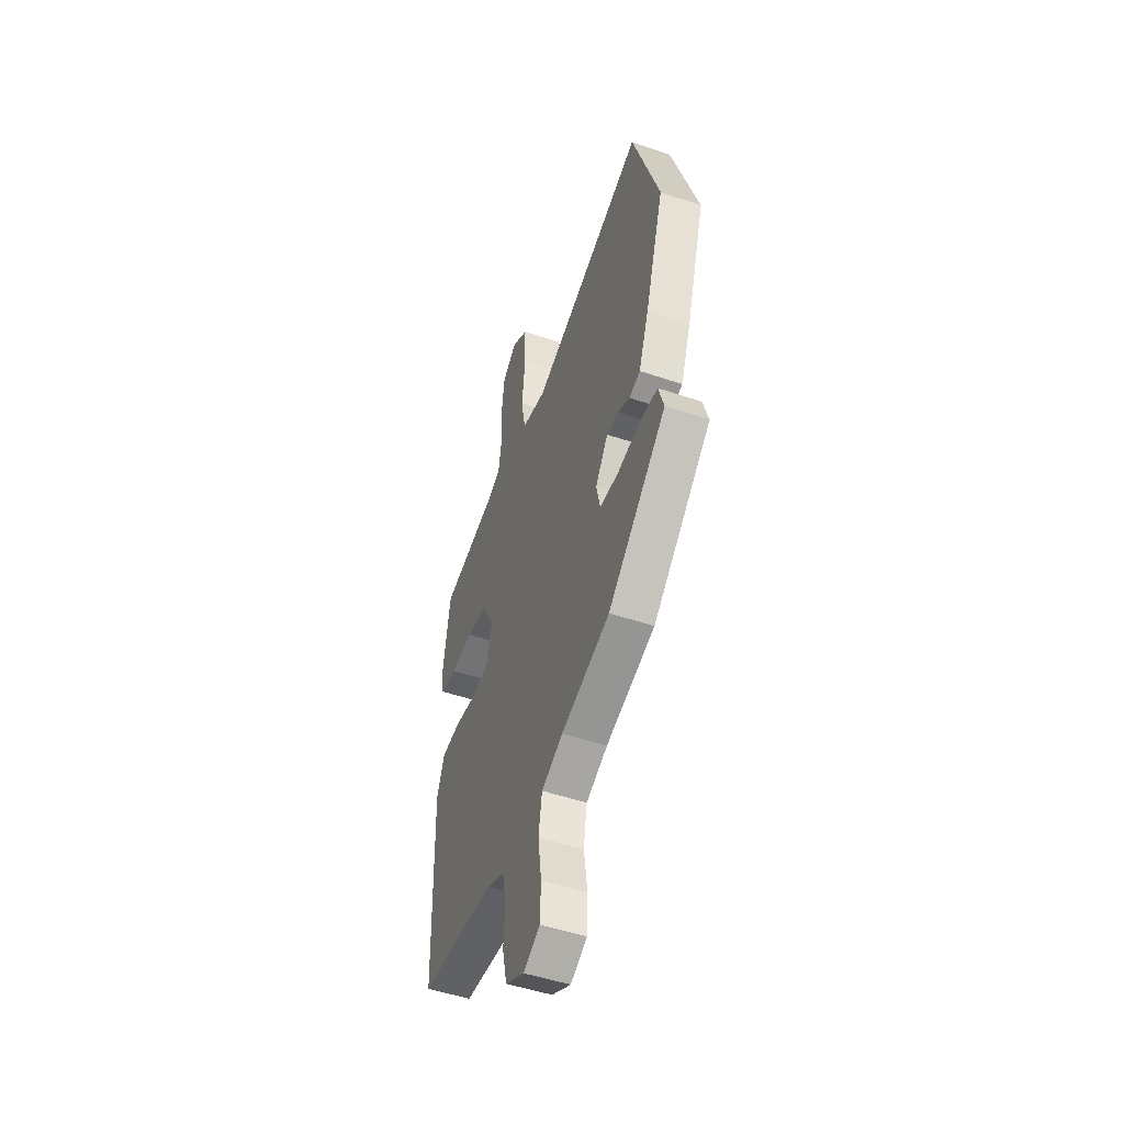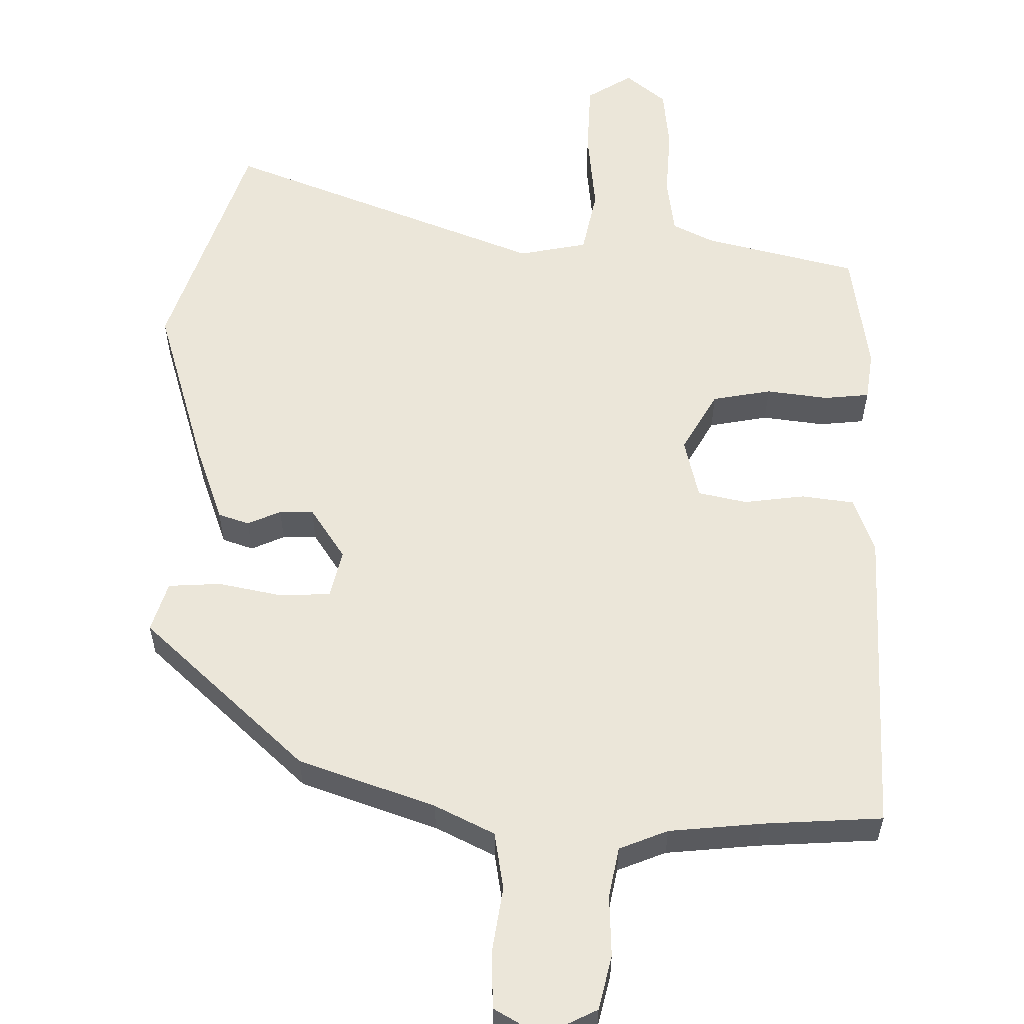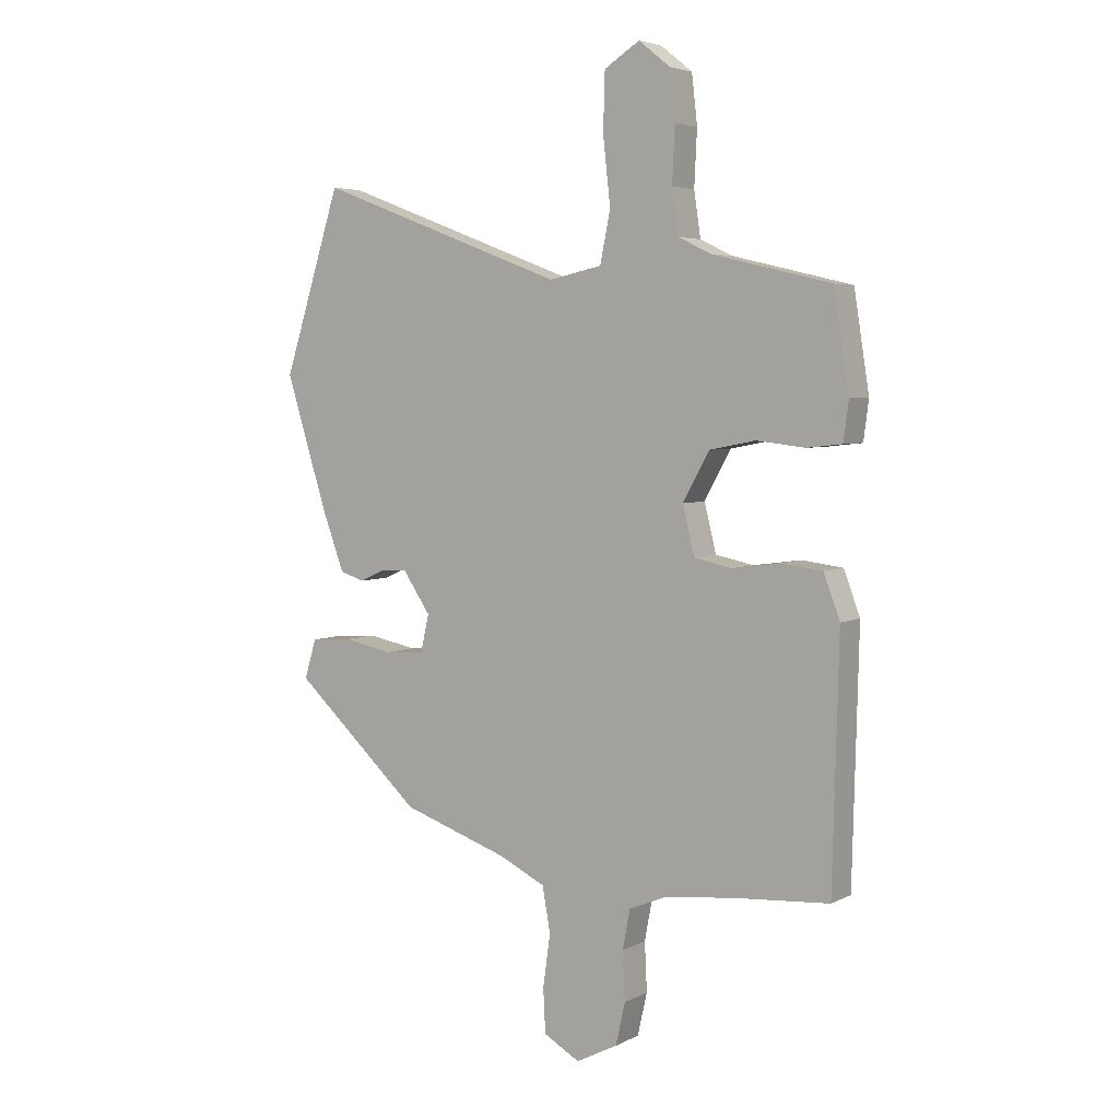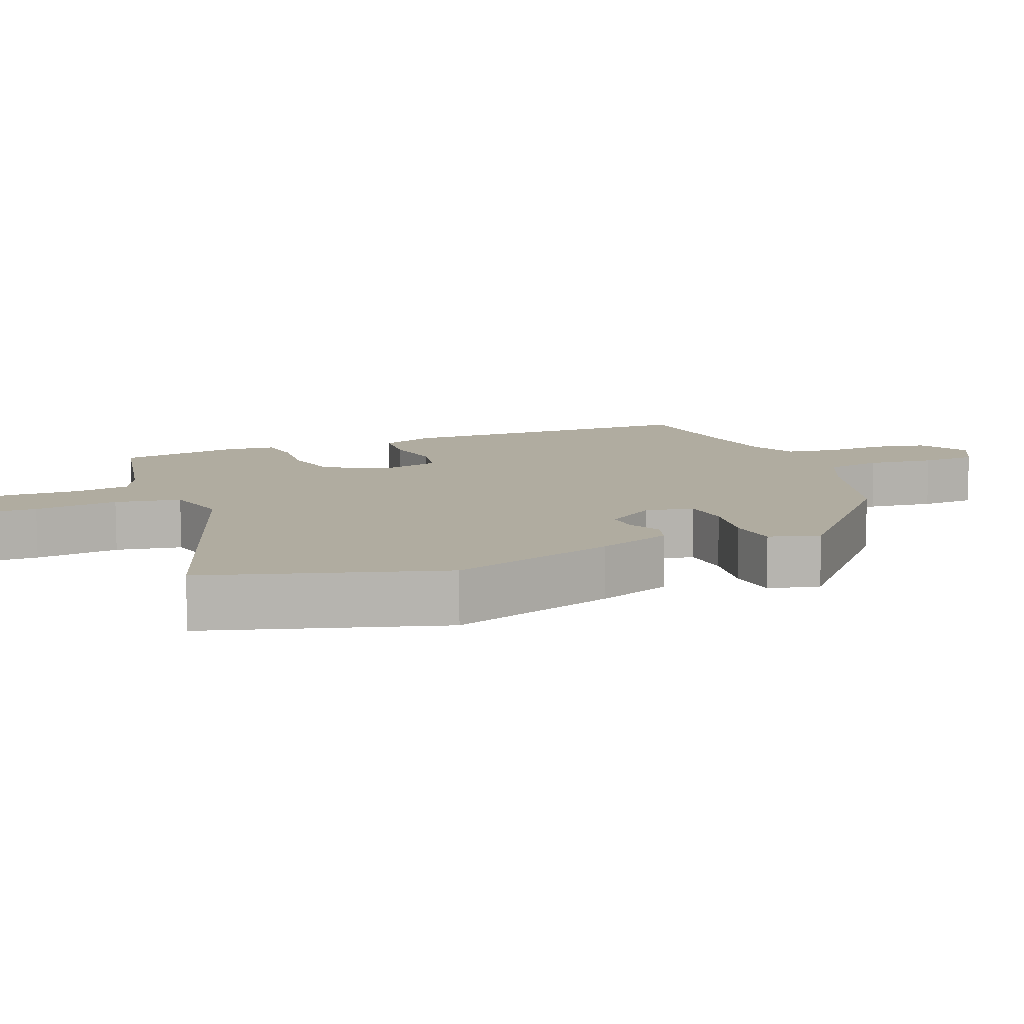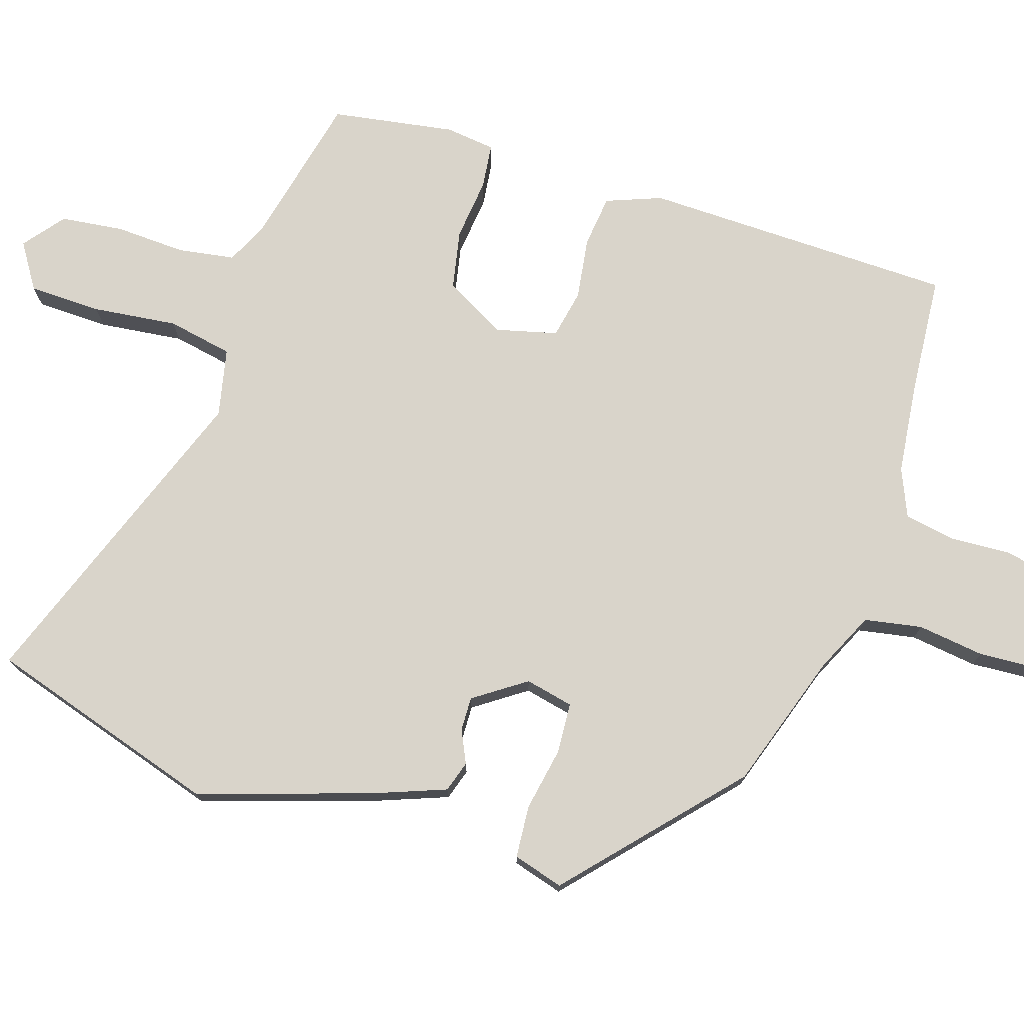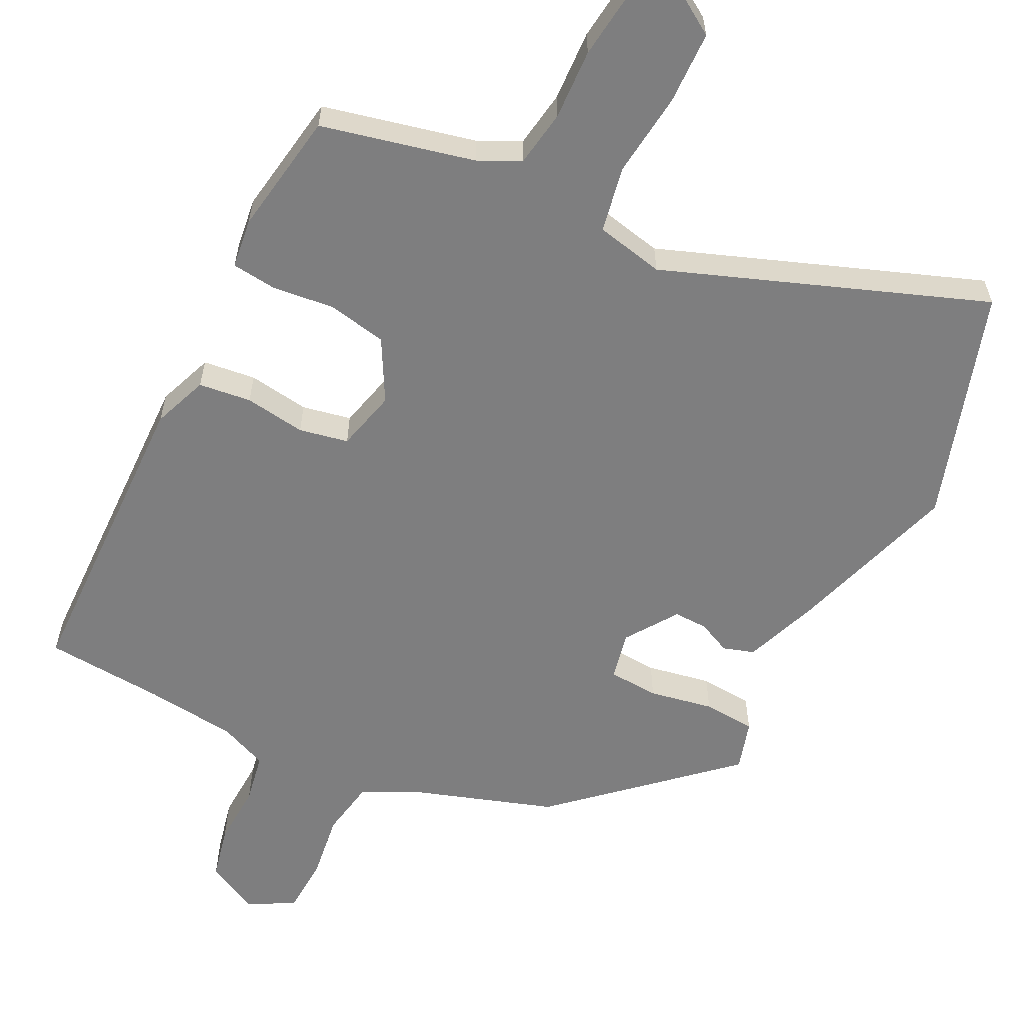
<metadata>
{"format":"obj","ext":"obj","renderer":"f3d","projection":"perspective","resolution":1024,"background":"white","views":[{"elev":-49.5,"azim":69.4,"up":"+Z"},{"elev":57.5,"azim":-178.6,"up":"+Y"},{"elev":4.6,"azim":-147.1,"up":"+Z"},{"elev":10.0,"azim":66.8,"up":"+Y"},{"elev":74.8,"azim":107.4,"up":"+Y"},{"elev":-59.5,"azim":-26.7,"up":"+Y"}]}
</metadata>
<code>
v 0.458 0.07 0.631
v 0.561 0.07 0.309
v 0.487 0.07 0.073
v 0.448 0.07 -0.032
v 0.405 0.07 -0.046
v 0.359 0.07 -0.025
v 0.312 0.07 -0.024
v 0.263 0.07 -0.096
v 0.278 0.07 -0.163
v 0.348 0.07 -0.167
v 0.437 0.07 -0.15
v 0.51 0.07 -0.155
v 0.531 0.07 -0.225
v 0.303 0.07 -0.432
v 0.113 0.07 -0.496
v 0.03 0.07 -0.536
v 0.016 0.07 -0.616
v 0.029 0.07 -0.709
v 0.025 0.07 -0.787
v -0.039 0.07 -0.823
v -0.113 0.07 -0.785
v -0.13 0.07 -0.71
v -0.126 0.07 -0.624
v -0.139 0.07 -0.554
v -0.206 0.07 -0.526
v -0.334 0.07 -0.512
v -0.5 0.07 -0.5
v -0.511 0.07 -0.065
v -0.482 0.07 0.012
v -0.409 0.07 0.021
v -0.324 0.07 0.009
v -0.256 0.07 0.023
v -0.235 0.07 0.108
v -0.282 0.07 0.193
v -0.364 0.07 0.209
v -0.45 0.07 0.199
v -0.513 0.07 0.206
v -0.522 0.07 0.275
v -0.495 0.07 0.447
v -0.283 0.07 0.497
v -0.225 0.07 0.525
v -0.213 0.07 0.604
v -0.218 0.07 0.702
v -0.208 0.07 0.789
v -0.152 0.07 0.834
v -0.089 0.07 0.794
v -0.086 0.07 0.693
v -0.099 0.07 0.575
v -0.081 0.07 0.484
v 0.014 0.07 0.464
v 0.458 0 0.631
v 0.561 0 0.309
v 0.487 0 0.073
v 0.448 0 -0.032
v 0.405 0 -0.046
v 0.359 0 -0.025
v 0.312 0 -0.024
v 0.263 0 -0.096
v 0.278 0 -0.163
v 0.348 0 -0.167
v 0.437 0 -0.15
v 0.51 0 -0.155
v 0.531 0 -0.225
v 0.303 0 -0.432
v 0.113 0 -0.496
v 0.03 0 -0.536
v 0.016 0 -0.616
v 0.029 0 -0.709
v 0.025 0 -0.787
v -0.039 0 -0.823
v -0.113 0 -0.785
v -0.13 0 -0.71
v -0.126 0 -0.624
v -0.139 0 -0.554
v -0.206 0 -0.526
v -0.334 0 -0.512
v -0.5 0 -0.5
v -0.511 0 -0.065
v -0.482 0 0.012
v -0.409 0 0.021
v -0.324 0 0.009
v -0.256 0 0.023
v -0.235 0 0.108
v -0.282 0 0.193
v -0.364 0 0.209
v -0.45 0 0.199
v -0.513 0 0.206
v -0.522 0 0.275
v -0.495 0 0.447
v -0.283 0 0.497
v -0.225 0 0.525
v -0.213 0 0.604
v -0.218 0 0.702
v -0.208 0 0.789
v -0.152 0 0.834
v -0.089 0 0.794
v -0.086 0 0.693
v -0.099 0 0.575
v -0.081 0 0.484
v 0.014 0 0.464
f 46 47 48
f 45 46 48
f 44 45 48
f 43 44 48
f 42 43 48
f 41 42 48 49
f 40 41 49
f 40 49 50
f 39 40 50
f 38 39 50
f 37 38 50
f 36 37 50
f 35 36 50
f 29 30 31
f 28 29 31
f 27 28 31
f 26 27 31
f 25 26 31 32
f 24 25 32 33
f 21 22 23
f 20 21 23
f 19 20 23
f 18 19 23
f 17 18 23
f 23 24 33
f 17 23 33
f 16 17 33
f 13 14 15
f 12 13 15
f 11 12 15
f 10 11 15
f 9 10 15 16
f 8 9 16 33
f 4 5 6
f 3 4 6
f 2 3 6
f 1 2 6
f 50 1 6
f 50 6 7
f 34 35 50
f 33 34 50
f 8 33 50
f 7 8 50
f 98 97 96
f 98 96 95
f 98 95 94
f 98 94 93
f 98 93 92
f 99 98 92 91
f 99 91 90
f 100 99 90
f 100 90 89
f 100 89 88
f 100 88 87
f 100 87 86
f 100 86 85
f 81 80 79
f 81 79 78
f 81 78 77
f 81 77 76
f 82 81 76 75
f 83 82 75 74
f 73 72 71
f 73 71 70
f 73 70 69
f 73 69 68
f 73 68 67
f 83 74 73
f 83 73 67
f 83 67 66
f 65 64 63
f 65 63 62
f 65 62 61
f 65 61 60
f 66 65 60 59
f 83 66 59 58
f 56 55 54
f 56 54 53
f 56 53 52
f 56 52 51
f 56 51 100
f 57 56 100
f 100 85 84
f 100 84 83
f 100 83 58
f 100 58 57
f 1 51 52 2
f 2 52 53 3
f 3 53 54 4
f 4 54 55 5
f 5 55 56 6
f 6 56 57 7
f 7 57 58 8
f 8 58 59 9
f 9 59 60 10
f 10 60 61 11
f 11 61 62 12
f 12 62 63 13
f 13 63 64 14
f 14 64 65 15
f 15 65 66 16
f 16 66 67 17
f 17 67 68 18
f 18 68 69 19
f 19 69 70 20
f 20 70 71 21
f 21 71 72 22
f 22 72 73 23
f 23 73 74 24
f 24 74 75 25
f 25 75 76 26
f 26 76 77 27
f 27 77 78 28
f 28 78 79 29
f 29 79 80 30
f 30 80 81 31
f 31 81 82 32
f 32 82 83 33
f 33 83 84 34
f 34 84 85 35
f 35 85 86 36
f 36 86 87 37
f 37 87 88 38
f 38 88 89 39
f 39 89 90 40
f 40 90 91 41
f 41 91 92 42
f 42 92 93 43
f 43 93 94 44
f 44 94 95 45
f 45 95 96 46
f 46 96 97 47
f 47 97 98 48
f 48 98 99 49
f 49 99 100 50
f 50 100 51 1

</code>
